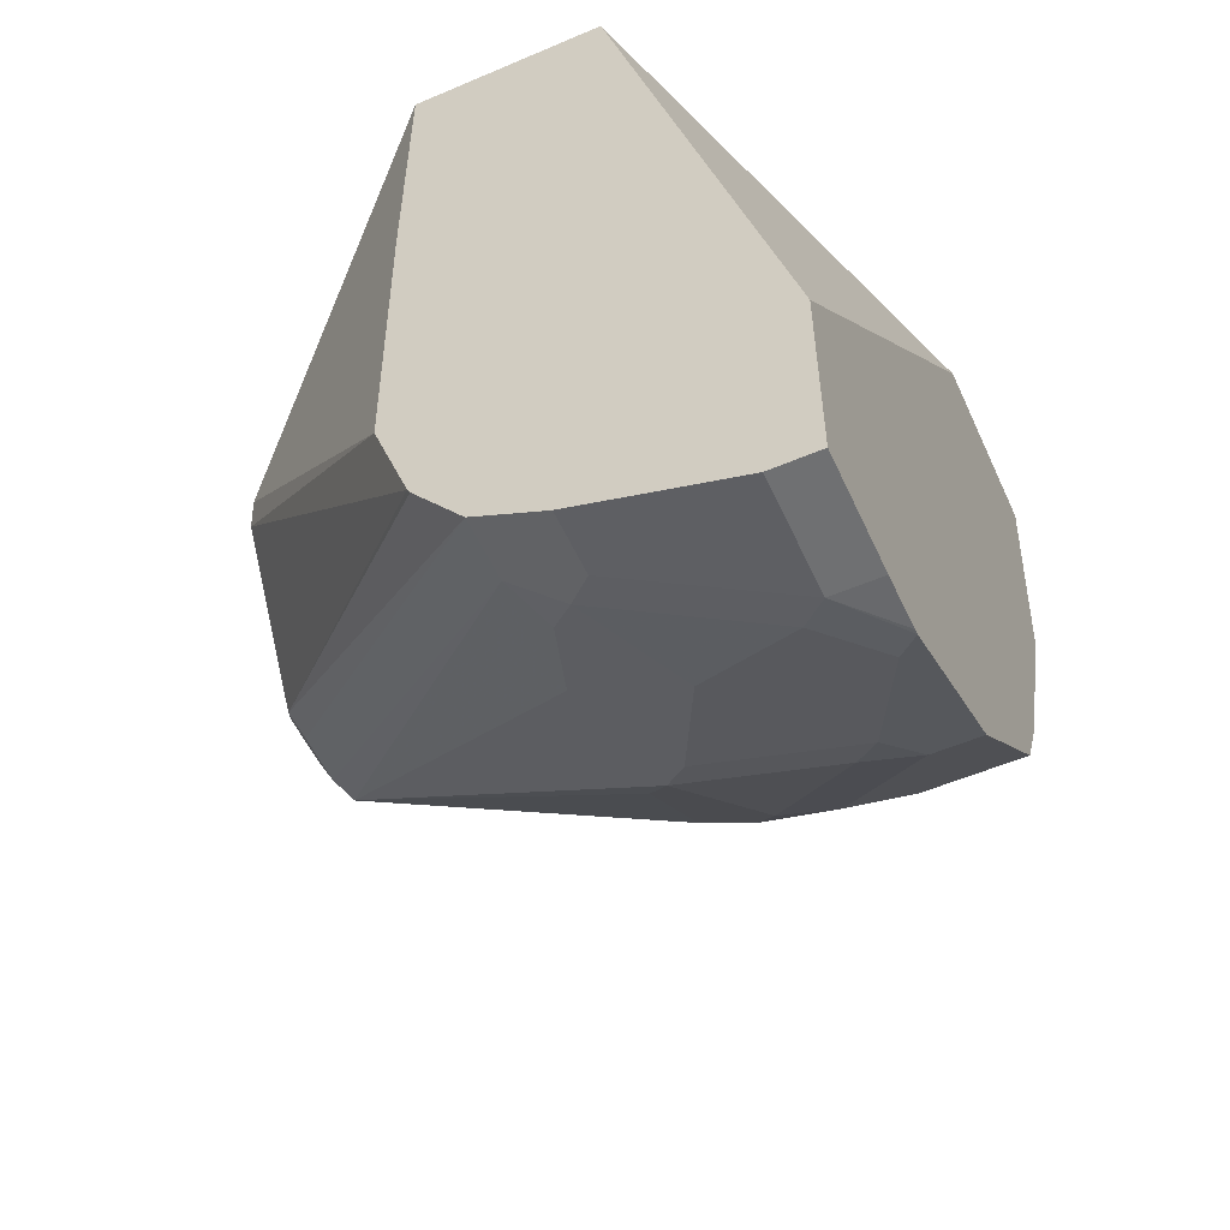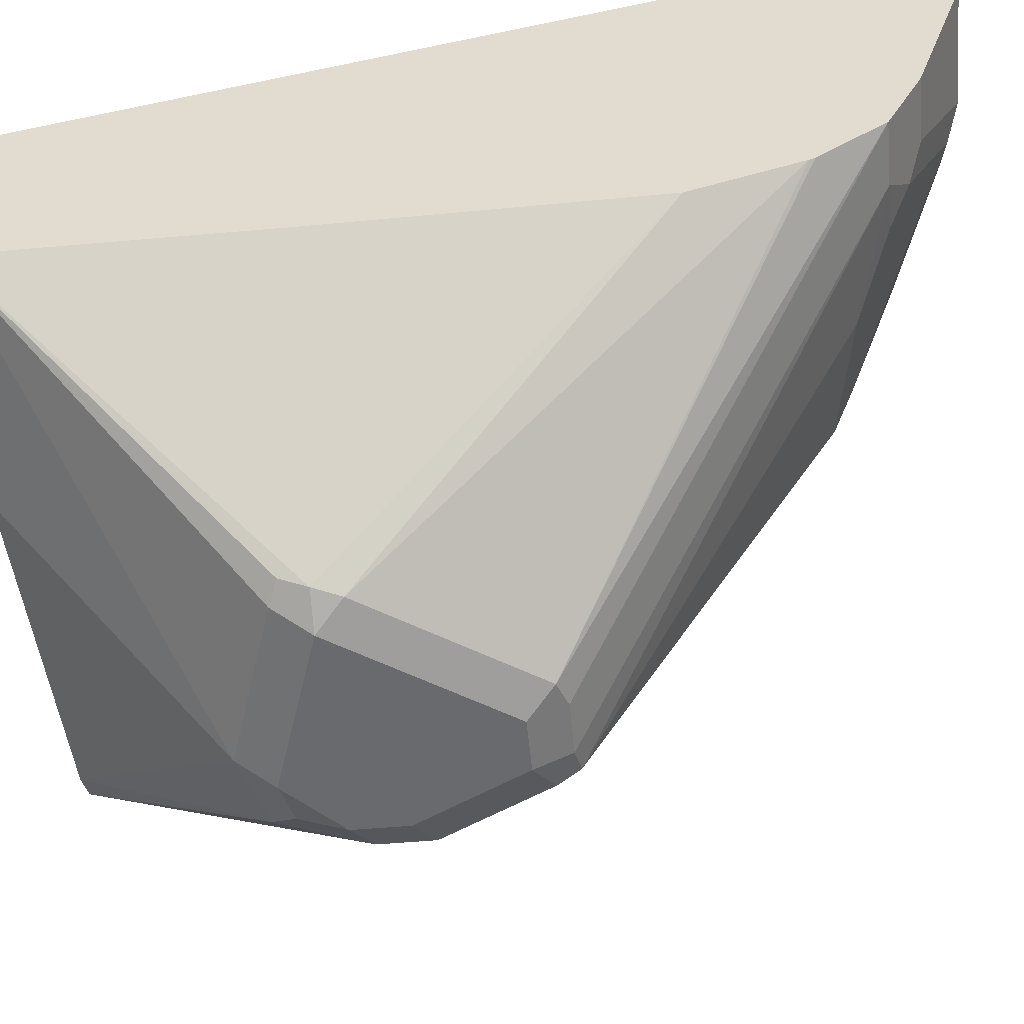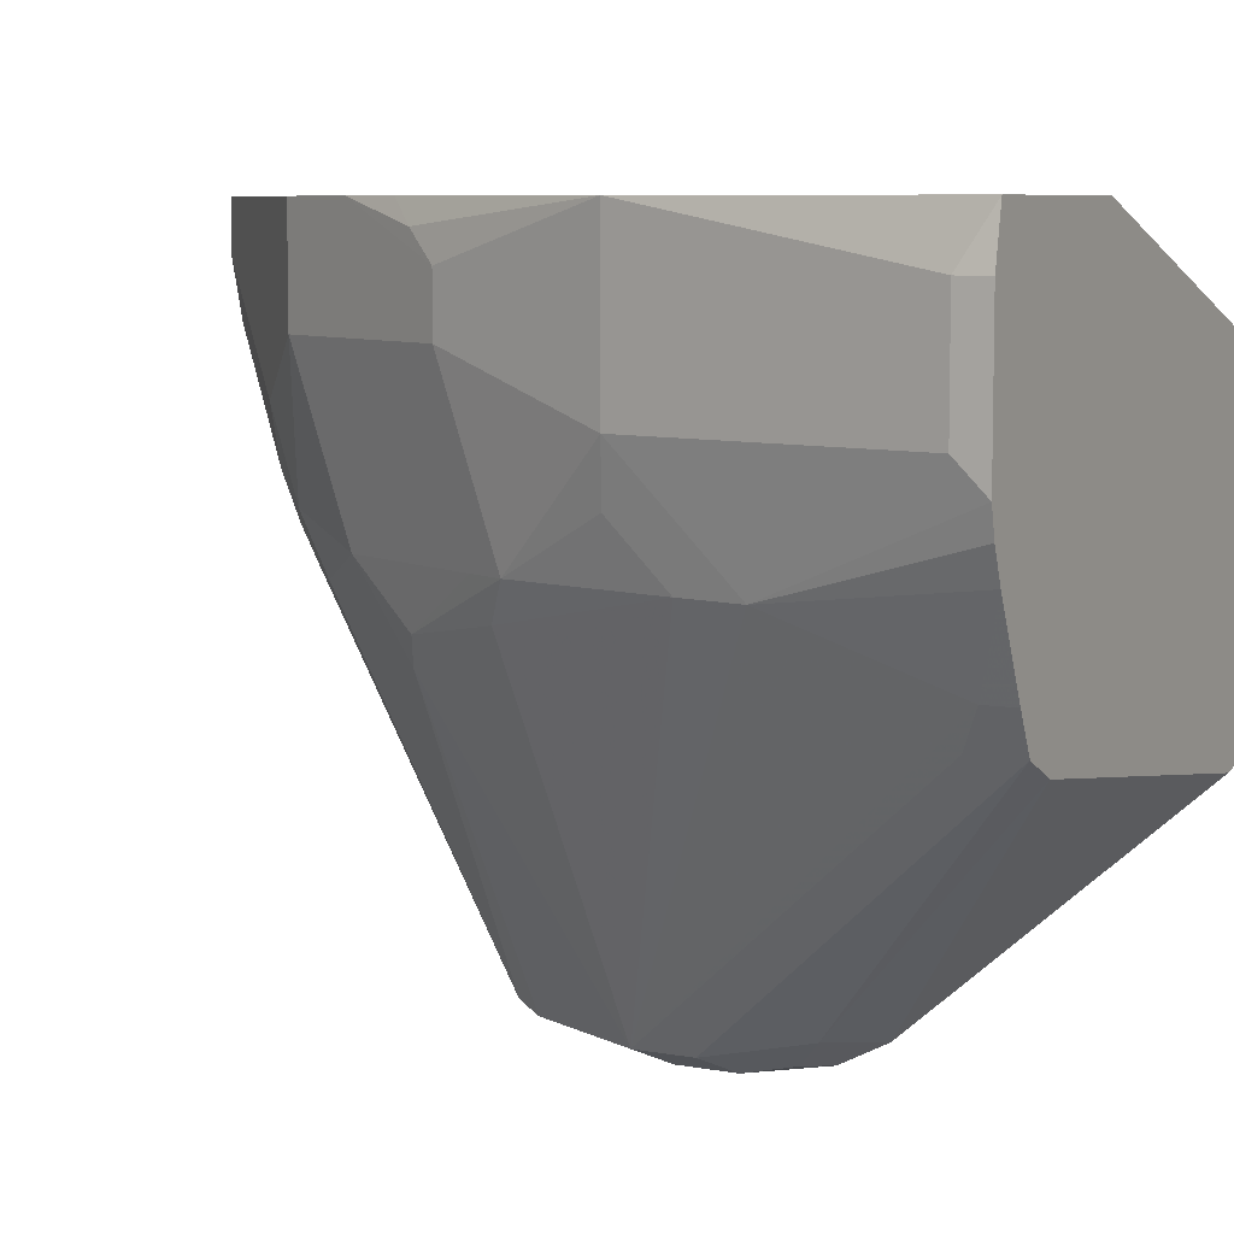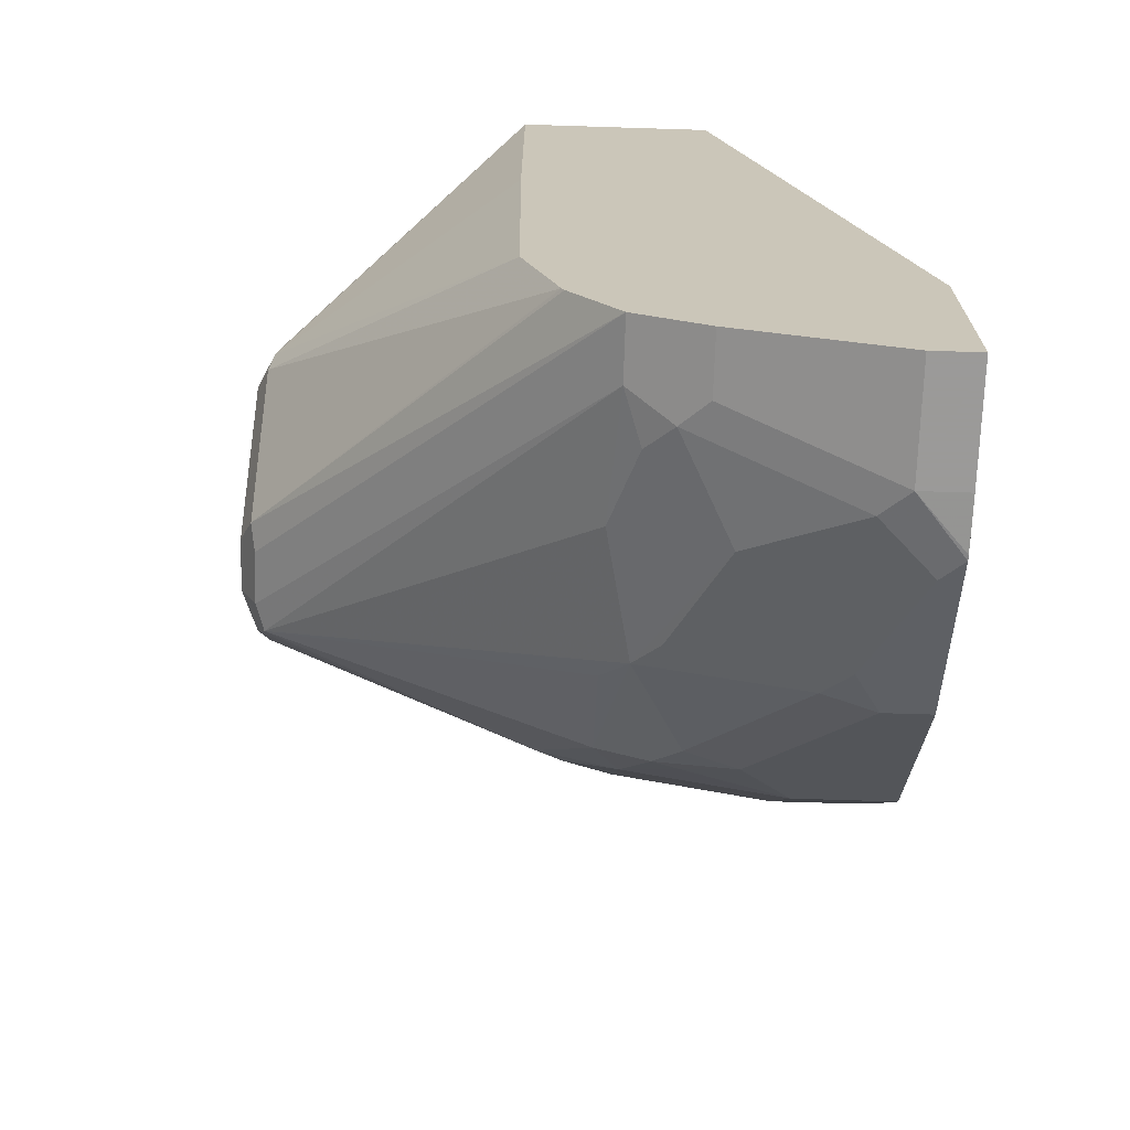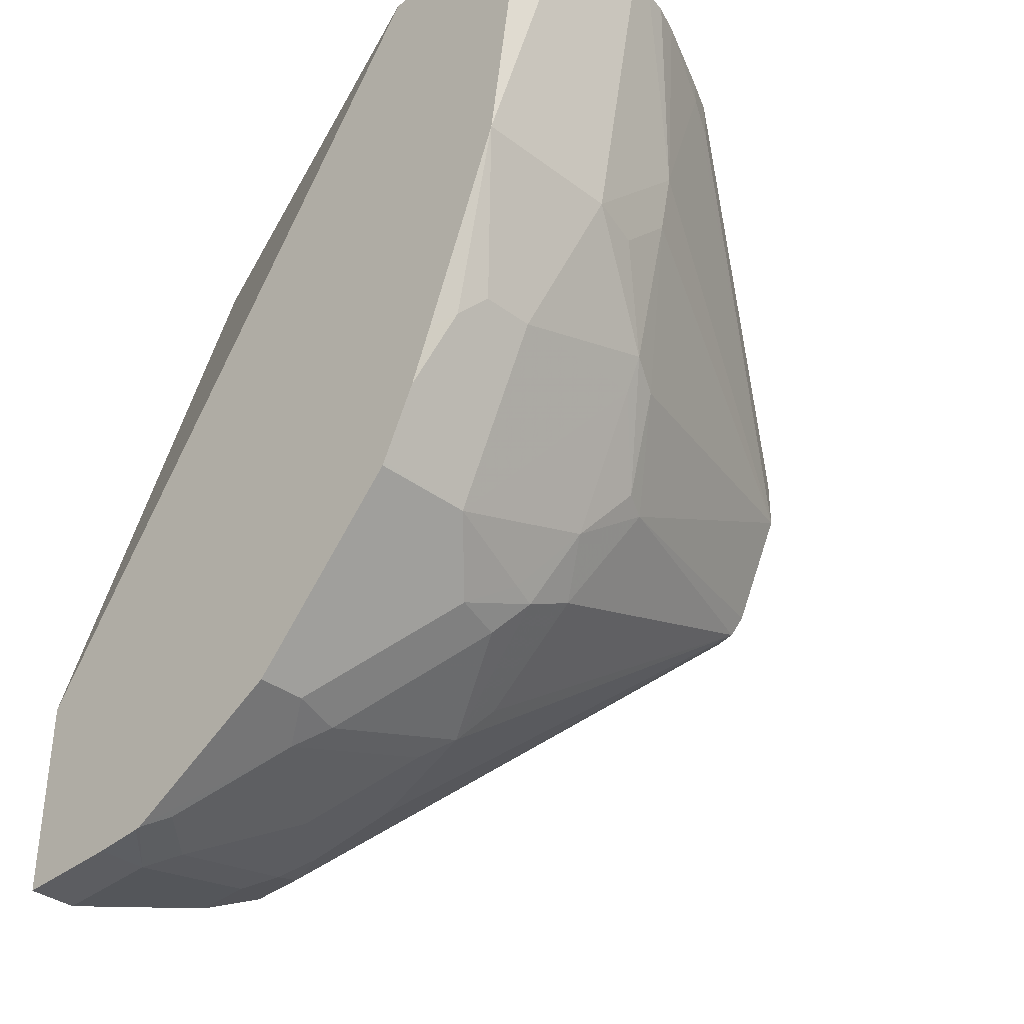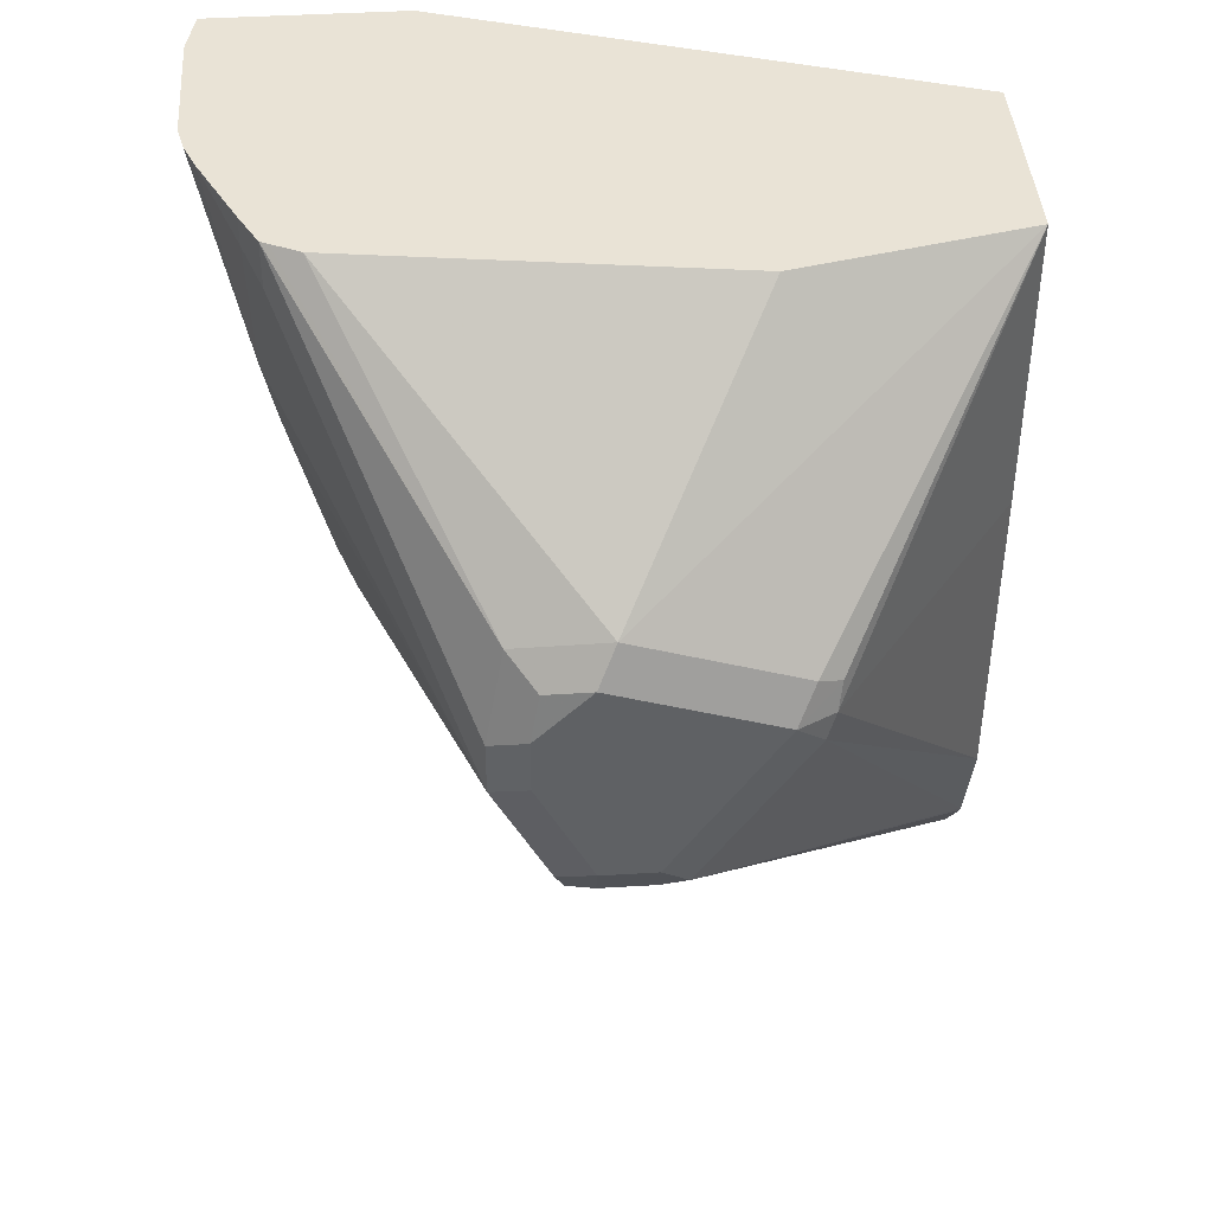
<metadata>
{"format":"obj","ext":"obj","renderer":"f3d","projection":"perspective","resolution":1024,"background":"white","views":[{"elev":-54.8,"azim":114.3,"up":"+Z"},{"elev":-53.1,"azim":95.4,"up":"+Y"},{"elev":7.2,"azim":-62.0,"up":"+Y"},{"elev":-69.5,"azim":88.2,"up":"+Z"},{"elev":-36.4,"azim":-134.2,"up":"+Z"},{"elev":42.3,"azim":-4.2,"up":"+Z"}]}
</metadata>
<code>
v -0.2305 -0.2206 -0.6177
v -0.2305 -0.1677 -0.6177
v -0.2305 -0.2096 -0.6288
v -0.2096 -0.2515 -0.6916
v -0.2283 -0.2305 -0.6177
v -0.2268 -0.1489 -0.6177
v -0.2305 -0.1677 -0.6288
v -0.2096 -0.2096 -0.7335
v -0.2043 -0.2515 -0.7152
v -0.1467 -0.3772 -0.7545
v -0.2096 -0.2725 -0.6288
v -0.2238 -0.242 -0.6177
v -0.1511 -0.1489 -0.6177
v -0.2096 -0.1489 -0.7335
v -0.2043 -0.2305 -0.7361
v -0.1886 -0.1886 -0.7964
v -0.1886 -0.2515 -0.7754
v -0.1816 -0.2655 -0.7825
v -0.1397 -0.3912 -0.7615
v -0.2026 -0.2864 -0.6357
v -0.2096 -0.2725 -0.6177
v 0.04521 -0.2172 -0.6177
v 0.04521 -0.1489 -0.8824
v -0.1771 -0.1489 -0.8152
v -0.1834 -0.1572 -0.8069
v -0.1886 -0.1677 -0.7964
v -0.1684 -0.1489 -0.8369
v -0.1537 -0.1886 -0.8662
v -0.1816 -0.2515 -0.7894
v -0.1624 -0.2725 -0.8199
v -0.1572 -0.2829 -0.8226
v -0.1187 -0.3912 -0.8034
v -0.1048 -0.3982 -0.7964
v -0.1257 -0.3982 -0.7545
v -0.1397 -0.3912 -0.7405
v -0.2026 -0.2864 -0.6177
v 0.04521 -0.2951 -0.6177
v 0.04521 -0.1489 -0.9641
v -0.1544 -0.1489 -0.8648
v -0.1537 -0.1489 -0.8662
v -0.1327 -0.2096 -0.8872
v -0.1397 -0.2305 -0.8732
v -0.1537 -0.2515 -0.8453
v -0.1362 -0.262 -0.8645
v -0.1153 -0.3877 -0.8121
v -0.1048 -0.3912 -0.8104
v -0.07336 -0.393 -0.8069
v -0.08384 -0.3982 -0.7964
v -0.1257 -0.3982 -0.7335
v -0.1327 -0.3842 -0.7056
v -0.1996 -0.2879 -0.6177
v -0.04192 -0.3144 -0.6177
v -0.09779 -0.3912 -0.6986
v -0.03495 -0.3912 -0.7196
v -0.02621 -0.3877 -0.7231
v -0.02796 -0.3912 -0.7335
v 0.04521 -0.2951 -0.7319
v 0.04521 -0.1677 -0.9641
v -9.2e-07 -0.1489 -0.9641
v -0.1327 -0.1489 -0.8872
v -0.1257 -0.2305 -0.8881
v -0.1362 -0.241 -0.875
v -0.09083 -0.1677 -0.9291
v -0.1048 -0.2096 -0.909
v -0.08384 -0.2515 -0.909
v -0.09431 -0.262 -0.8959
v -0.03145 -0.262 -0.9169
v 0.02094 -0.2585 -0.9291
v -0.08384 -0.3912 -0.8104
v 0.04521 -0.2585 -0.9291
v 0.04521 -0.278 -0.9034
v 0.04521 -0.2791 -0.9012
v -0.03145 -0.393 -0.744
v -0.04192 -0.3982 -0.7335
v -0.1048 -0.3982 -0.7126
v -0.1222 -0.3947 -0.7161
v -0.1886 -0.2934 -0.6177
v 0.04521 -0.2934 -0.8592
v 0.04521 -0.2305 -0.9431
v -9.2e-07 -0.1677 -0.9641
v -0.02097 -0.1489 -0.9632
v -0.09083 -0.1489 -0.9291
v -0.07336 -0.1782 -0.9379
v -0.08384 -0.1886 -0.93
v -9.2e-07 -0.2515 -0.93
v -0.07336 -0.241 -0.9169
v -0.03145 -0.2201 -0.9379
v 0.01047 -0.241 -0.9379
v 0.04521 -0.2563 -0.9302
v 0.04521 -0.2423 -0.9372
v 0.02094 -0.2305 -0.9431
v -0.0105 -0.1782 -0.9588
v -0.03145 -0.1572 -0.9588
v -0.02311 -0.1489 -0.963
v -0.03423 -0.1489 -0.9574
v -0.05242 -0.1991 -0.9379
f 45 65 67
f 45 66 65
f 44 66 45
f 49 76 50
f 44 62 65
f 43 62 44
f 42 62 43
f 44 65 66
f 45 68 46
f 47 71 72
f 46 68 70
f 46 70 69
f 47 69 70
f 47 70 71
f 47 72 73
f 47 73 74
f 47 74 48
f 41 64 61
f 49 75 76
f 46 69 47
f 41 84 64
f 35 50 36
f 41 82 63
f 33 45 46
f 50 76 75
f 33 46 47
f 33 47 48
f 33 48 74
f 33 74 75
f 33 75 49
f 33 49 34
f 35 49 50
f 41 63 84
f 36 50 51
f 37 53 54
f 37 54 55
f 37 55 56
f 37 56 57
f 38 58 80
f 38 80 59
f 41 61 62
f 41 62 42
f 41 60 82
f 37 52 53
f 50 75 53
f 79 88 91
f 50 77 51
f 68 88 89
f 68 89 70
f 72 78 73
f 79 90 88
f 80 92 93
f 80 93 94
f 80 94 81
f 80 91 88
f 80 88 92
f 68 85 88
f 82 95 83
f 83 94 93
f 83 93 92
f 83 92 96
f 83 96 86
f 86 96 87
f 87 96 92
f 87 92 88
f 88 90 89
f 32 45 33
f 83 95 94
f 50 53 77
f 67 85 68
f 65 87 88
f 52 77 53
f 53 75 74
f 53 74 54
f 54 74 55
f 55 74 56
f 56 74 73
f 56 73 78
f 56 78 57
f 58 79 91
f 65 88 85
f 58 91 80
f 61 64 65
f 61 65 62
f 63 82 83
f 63 83 84
f 64 84 65
f 65 85 67
f 65 84 83
f 65 83 86
f 65 86 87
f 59 80 81
f 31 45 32
f 45 67 68
f 31 43 44
f 6 13 23
f 6 23 38
f 6 38 59
f 6 59 81
f 6 81 94
f 6 94 95
f 6 95 82
f 6 82 60
f 6 60 40
f 4 12 5
f 6 40 39
f 6 27 24
f 6 24 14
f 6 14 7
f 8 15 9
f 8 14 26
f 8 26 16
f 8 16 17
f 8 17 15
f 9 15 17
f 6 39 27
f 9 17 18
f 4 11 12
f 4 9 10
f 31 44 45
f 1 2 7
f 1 7 3
f 1 3 4
f 1 4 5
f 1 5 12
f 1 12 21
f 1 21 36
f 1 36 51
f 4 10 11
f 1 51 77
f 1 52 37
f 1 37 22
f 1 22 13
f 1 6 2
f 2 6 7
f 3 7 14
f 3 14 8
f 3 8 4
f 4 8 9
f 1 77 52
f 9 18 19
f 1 13 6
f 10 19 11
f 22 57 78
f 22 78 72
f 22 72 71
f 22 71 70
f 22 70 89
f 22 89 90
f 22 90 79
f 22 79 58
f 22 58 38
f 22 37 57
f 22 38 23
f 28 39 40
f 28 40 60
f 28 60 41
f 28 41 42
f 28 42 43
f 28 43 29
f 29 43 30
f 9 19 10
f 30 43 31
f 24 27 25
f 19 36 20
f 25 27 26
f 19 49 35
f 11 20 36
f 11 36 21
f 19 35 36
f 11 21 12
f 11 19 20
f 13 22 23
f 14 24 25
f 16 26 27
f 16 27 39
f 16 39 28
f 16 28 29
f 14 25 26
f 19 34 49
f 17 29 30
f 19 33 34
f 17 30 18
f 18 30 31
f 18 31 19
f 19 31 32
f 16 29 17
f 19 32 33

</code>
